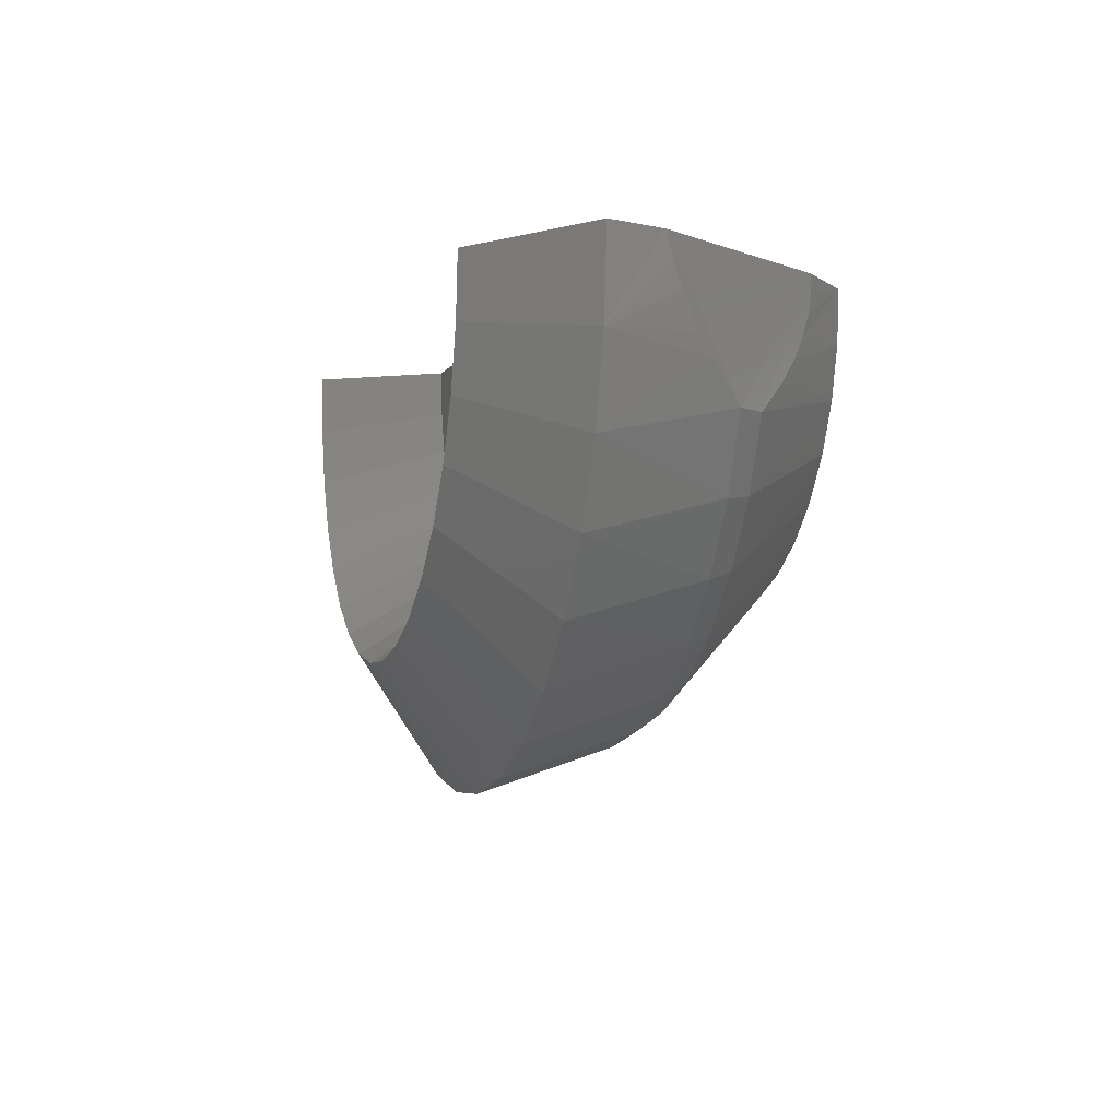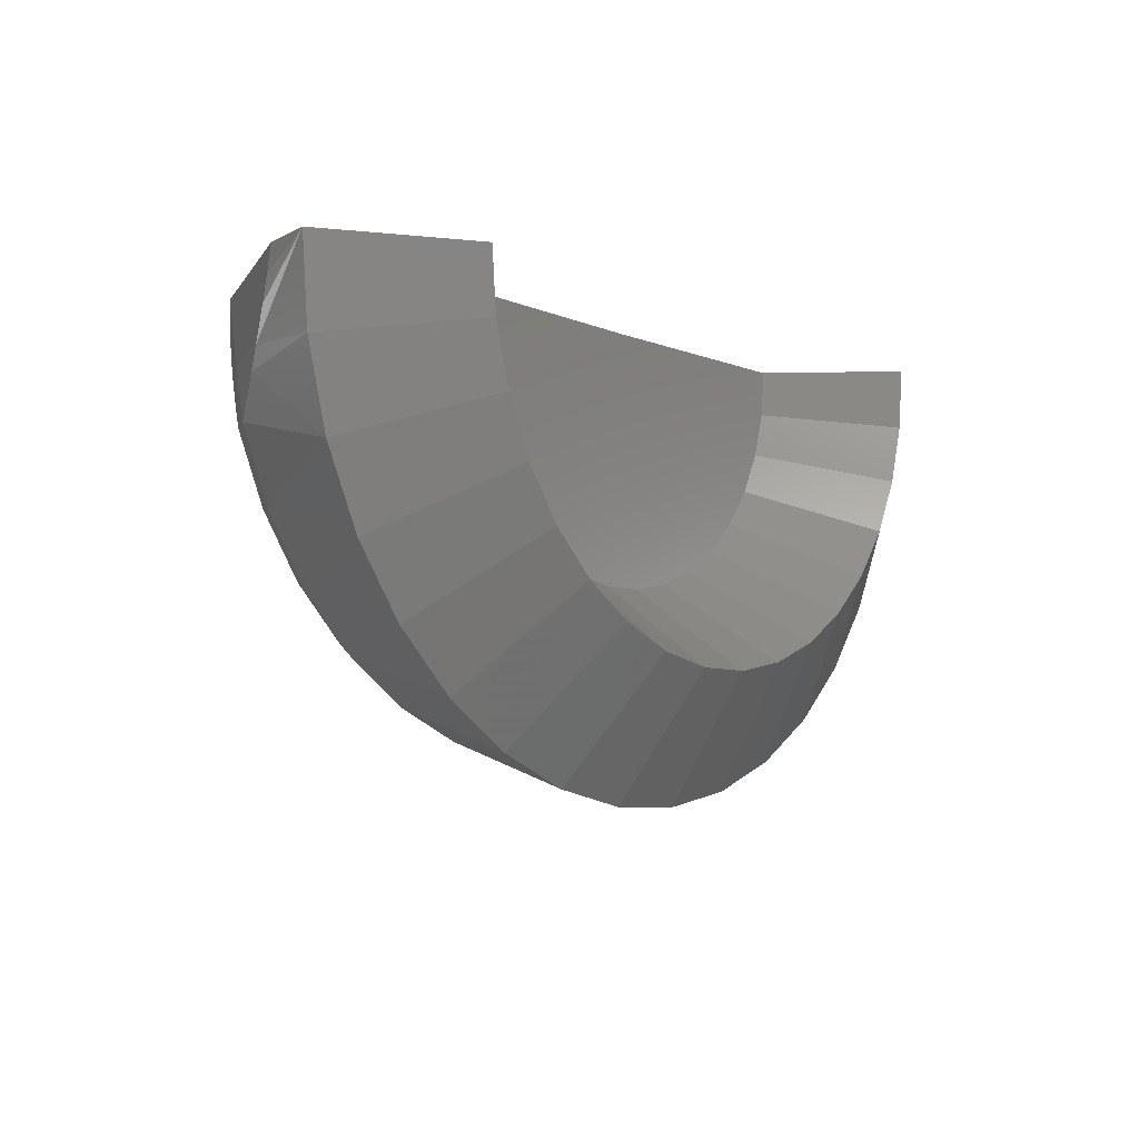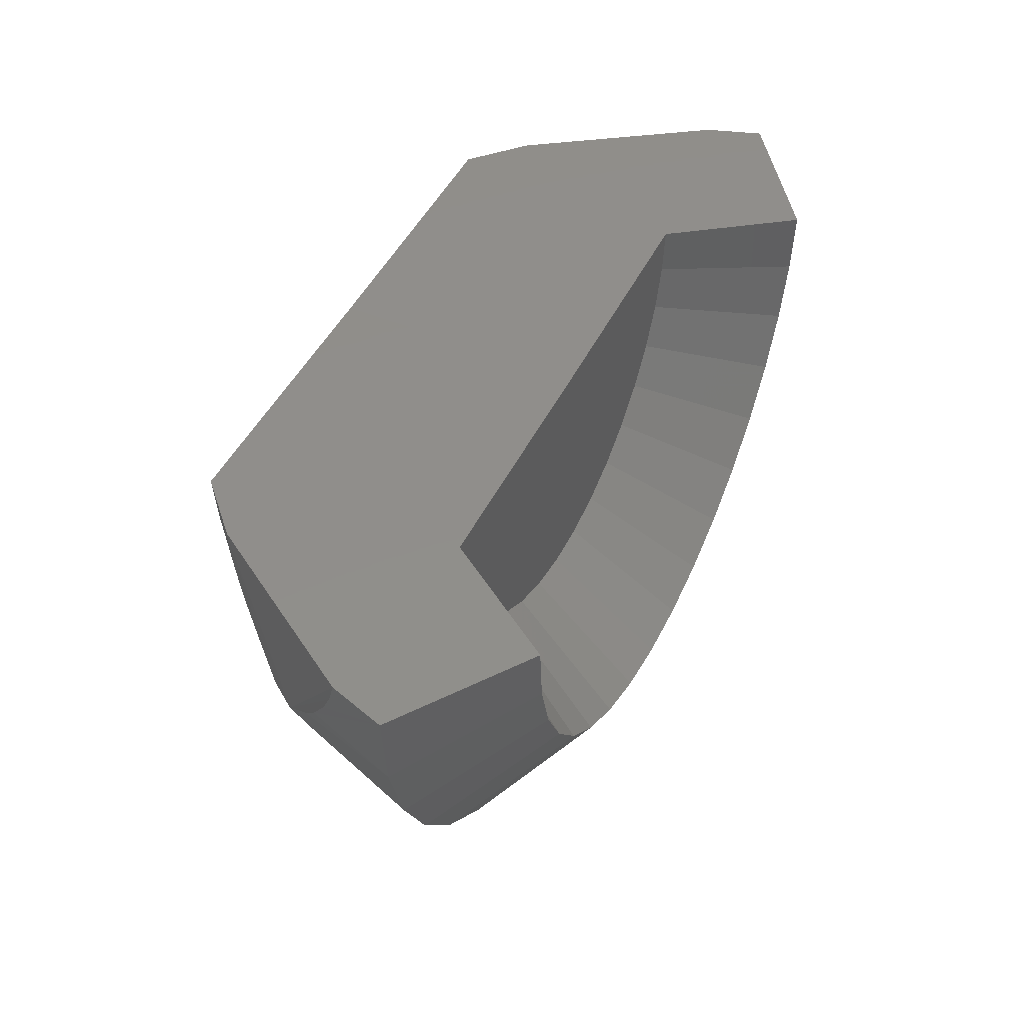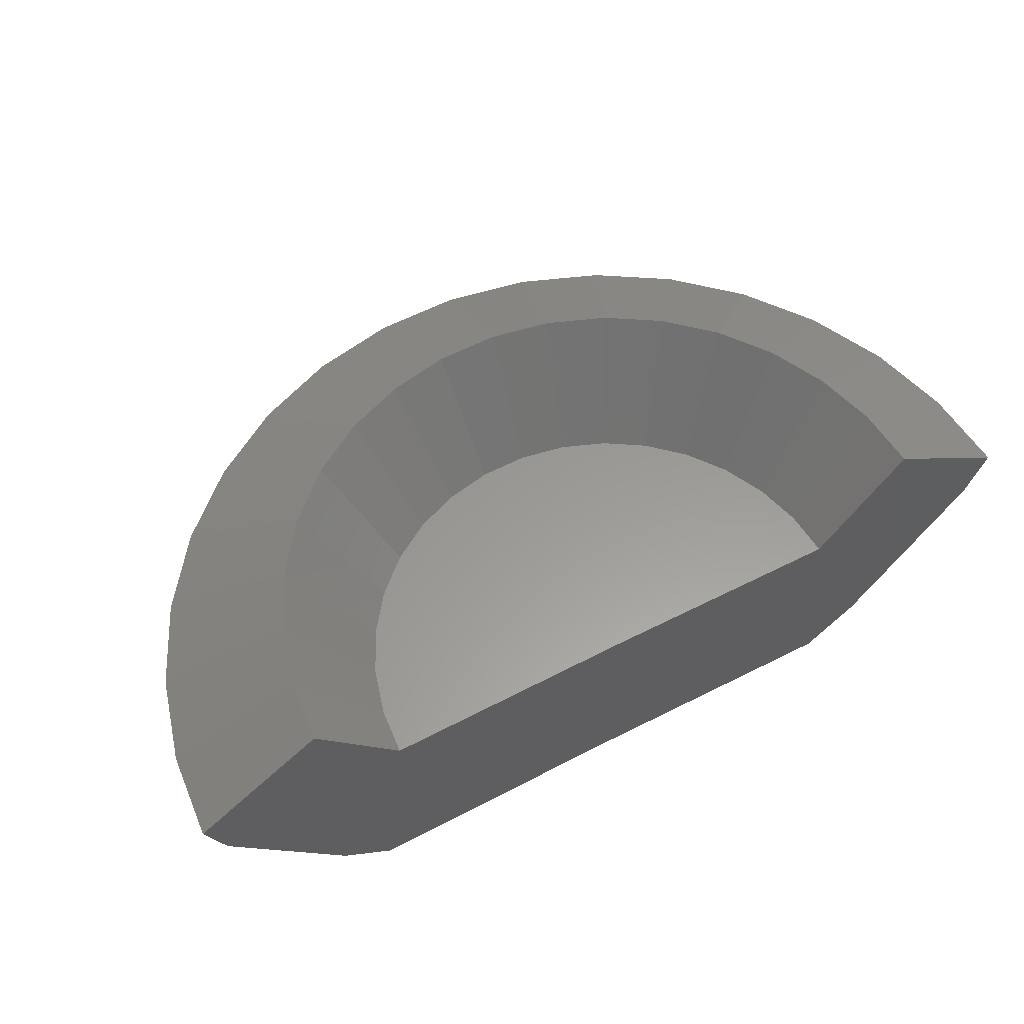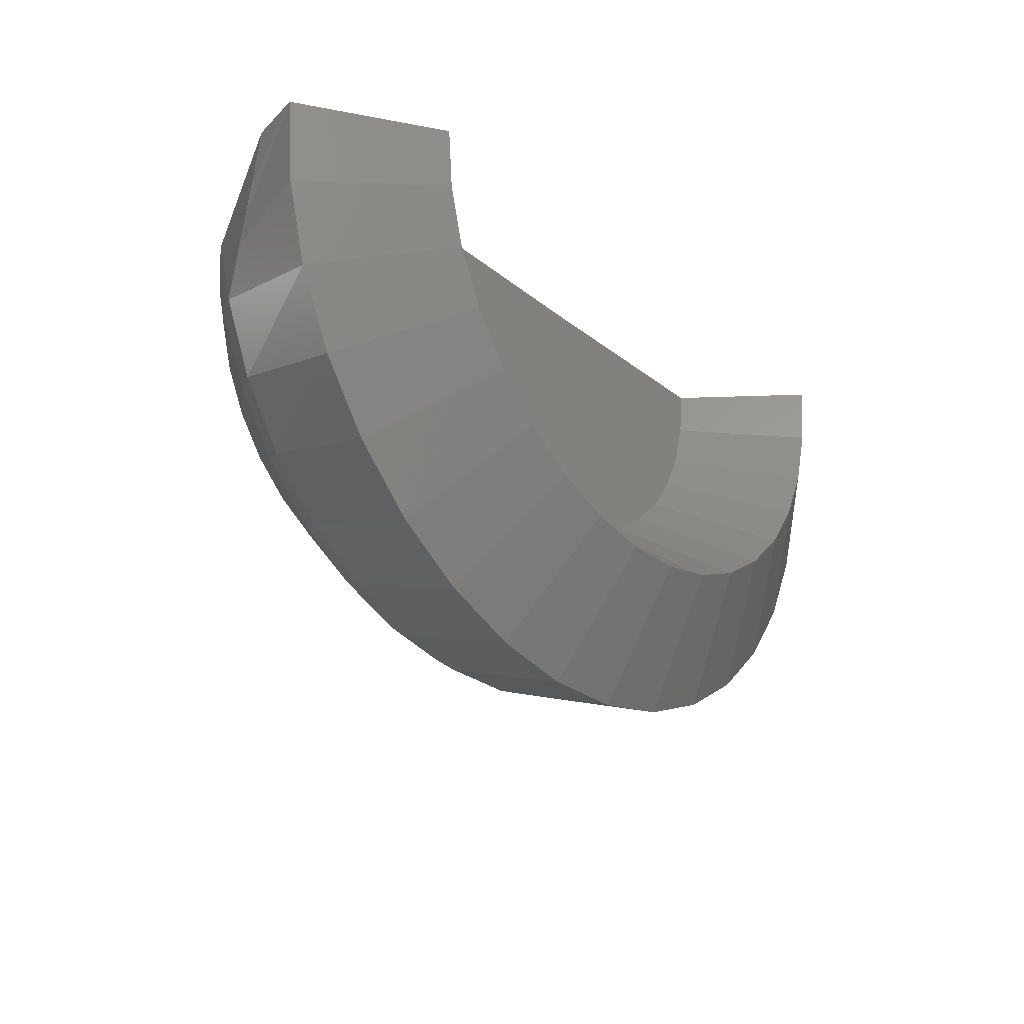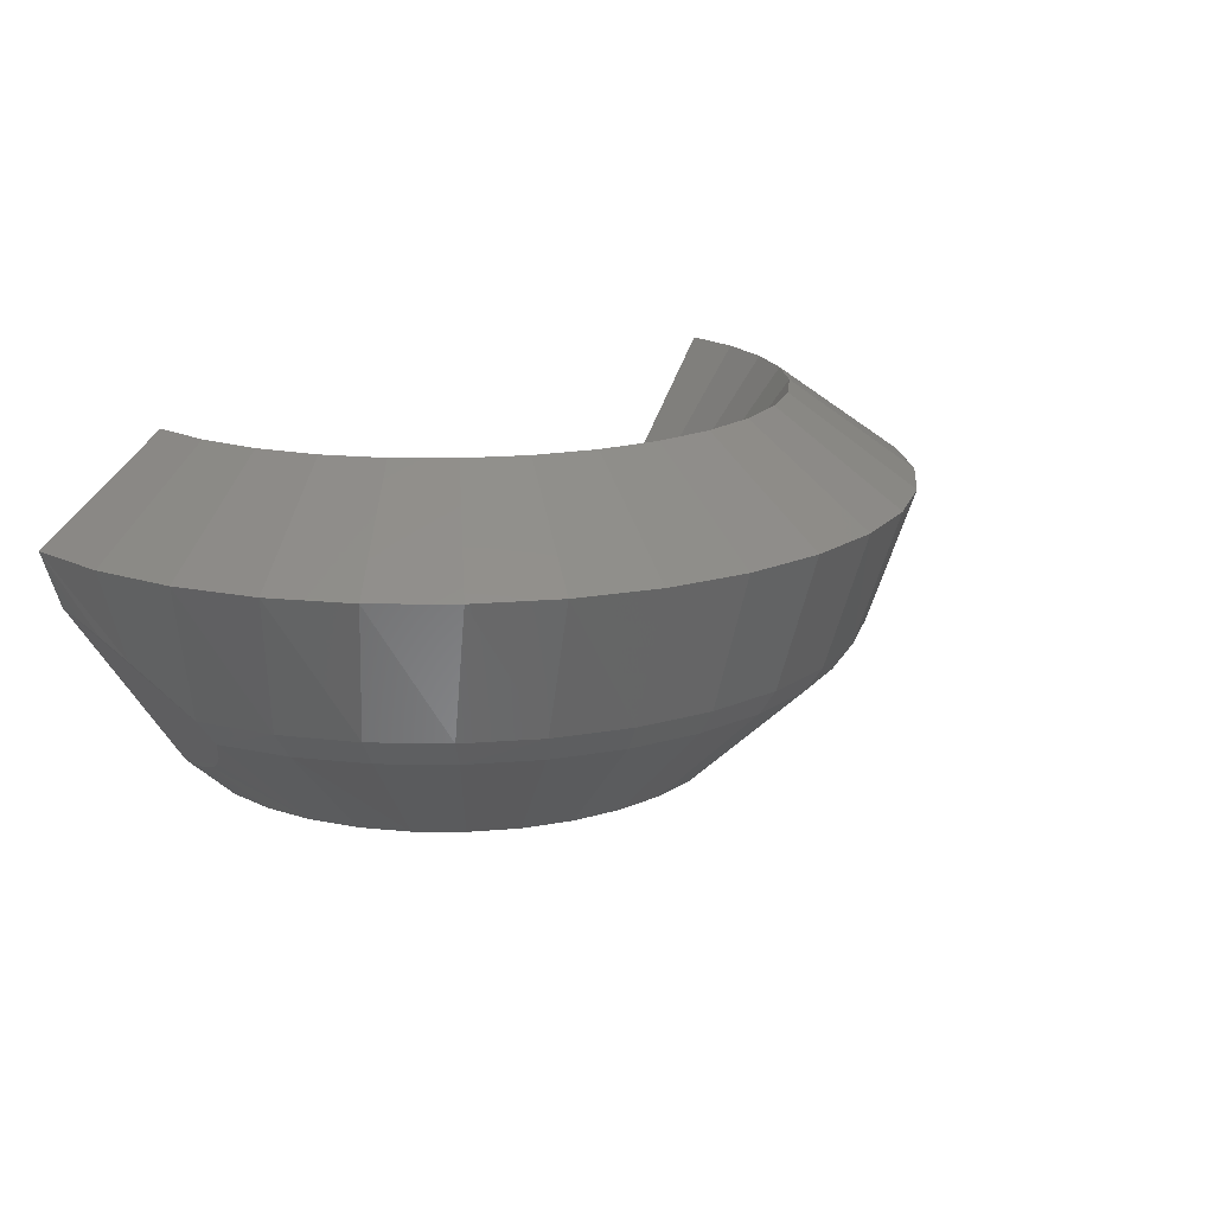
<metadata>
{"format":"stl","ext":"stl","renderer":"f3d","projection":"perspective","resolution":1024,"background":"white","views":[{"elev":-5.4,"azim":73.9,"up":"+Y"},{"elev":-6.0,"azim":-51.4,"up":"+Y"},{"elev":47.6,"azim":-64.7,"up":"+Y"},{"elev":59.4,"azim":151.8,"up":"+Z"},{"elev":-25.2,"azim":-51.8,"up":"+Y"},{"elev":17.5,"azim":-42.1,"up":"+Z"}]}
</metadata>
<code>
# stl→obj: 124 verts, 244 faces
v -0.699 0.008612 0.423
v -0.5052 0.006225 0.5605
v -0.6711 0.008268 0.3387
v -0.3789 0.004669 0.3789
v 2.32e-17 0 0.3789
v -0.4967 0.00612 0.07367
v 0 0 0
v -0.419 0.005163 2.566e-17
v 0.3789 0 0.3789
v 0.6712 -2.776e-17 0.3387
v 0.5053 0 0.5605
v 0.699 0 0.423
v 0.4191 0 -2.566e-17
v 0.4968 -4.628e-16 0.07367
v 0.1358 -0.4867 0.5605
v 0.06046 -0.6964 0.423
v 0.1879 -0.6733 0.423
v 0.0437 -0.5034 0.5605
v -0.308 -0.4005 0.5605
v -0.521 -0.466 0.423
v -0.4261 -0.5542 0.423
v 0.429 -0.2669 0.5605
v 0.5935 -0.3693 0.423
v 0.4709 -0.1832 0.5605
v 0.6515 -0.2535 0.423
v 0.4966 -0.0932 0.5605
v 0.687 -0.1289 0.423
v -0.598 -0.3619 0.423
v -0.4323 -0.2616 0.5605
v -0.6545 -0.2454 0.423
v -0.4731 -0.1774 0.5605
v -0.6886 -0.1205 0.423
v -0.4977 -0.08708 0.5605
v 0.5152 -0.4724 0.423
v 0.3724 -0.3415 0.5605
v 0.4192 -0.5594 0.423
v 0.2232 -0.4533 0.5605
v 0.3089 -0.6271 0.423
v 0.303 -0.4043 0.5605
v -0.06904 -0.6956 0.423
v -0.0499 -0.5028 0.5605
v -0.1962 -0.6709 0.423
v -0.2288 -0.4505 0.5605
v -0.3166 -0.6232 0.423
v -0.1418 -0.485 0.5605
v -0.3766 -0.3369 0.5605
v 0.05332 -0.5995 0.1733
v 0.05651 -0.6272 0.2135
v -0.06071 -0.5988 0.1733
v -0.06423 -0.6265 0.2135
v -0.1726 -0.5766 0.1733
v -0.1826 -0.6027 0.2135
v -0.2782 -0.5337 0.1733
v -0.2943 -0.5568 0.2135
v -0.3739 -0.4716 0.1733
v -0.3951 -0.4904 0.2135
v -0.4561 -0.3926 0.1733
v -0.4814 -0.406 0.2135
v -0.522 -0.2995 0.1733
v -0.5501 -0.3066 0.2135
v -0.5691 -0.1957 0.1733
v -0.5985 -0.196 0.2135
v 0.1752 -0.6049 0.2135
v 0.1654 -0.5786 0.1733
v 0.2874 -0.5604 0.2135
v 0.2716 -0.5371 0.1733
v 0.389 -0.4952 0.2135
v 0.368 -0.4762 0.1733
v 0.4764 -0.4119 0.2135
v 0.4513 -0.3982 0.1733
v 0.5462 -0.3134 0.2135
v 0.5183 -0.3059 0.1733
v 0.596 -0.2034 0.2135
v 0.5667 -0.2027 0.1733
v 0.1126 -0.4037 -6.897e-18
v 0.03625 -0.4175 -2.22e-18
v -0.04139 -0.417 2.534e-18
v -0.4128 -0.07222 2.528e-17
v 0.4119 -0.0773 -2.522e-17
v 0.3906 -0.152 -2.391e-17
v -0.3924 -0.1471 2.403e-17
v -0.3585 -0.217 2.195e-17
v 0.3558 -0.2214 -2.179e-17
v -0.3123 -0.2794 1.913e-17
v 0.3089 -0.2832 -1.891e-17
v -0.2555 -0.3322 1.564e-17
v 0.2513 -0.3353 -1.539e-17
v -0.1898 -0.3736 1.162e-17
v 0.1852 -0.376 -1.134e-17
v -0.1176 -0.4022 7.201e-18
v 0.5072 -0.08911 0.09096
v 0.519 -0.1218 0.1081
v -0.5394 -0.1519 0.134
v -0.5204 -0.1154 0.1081
v 0.497 -0.02884 0.07464
v 0.5002 -0.05825 0.08013
v 0.5375 -0.1586 0.134
v -0.5009 -0.05209 0.08013
v -0.5083 -0.08285 0.09096
v -0.4973 -0.02272 0.07464
v 0.6666 -0.03657 0.328
v 0.6584 -0.07246 0.3123
v 0.6425 -0.1187 0.2849
v 0.6289 -0.1482 0.2631
v -0.667 -0.02836 0.328
v -0.6593 -0.06435 0.3123
v -0.6439 -0.1108 0.2849
v -0.6307 -0.1404 0.2631
v -0.03743 -0.3771 0.3789
v 0.03278 -0.3775 0.3789
v 0.1019 -0.365 0.3789
v -0.3733 -0.06531 0.3789
v -0.3548 -0.133 0.3789
v 0.3532 -0.1374 0.3789
v 0.3724 -0.0699 0.3789
v -0.1063 -0.3637 0.3789
v 0.1674 -0.34 0.3789
v -0.1716 -0.3379 0.3789
v 0.2273 -0.3032 0.3789
v -0.231 -0.3004 0.3789
v 0.2793 -0.2561 0.3789
v -0.2824 -0.2526 0.3789
v 0.3218 -0.2002 0.3789
v -0.3242 -0.1962 0.3789
f 1 2 3
f 3 2 4
f 3 4 5
f 3 5 6
f 6 5 7
f 6 7 8
f 5 9 10
f 10 9 11
f 10 11 12
f 13 7 14
f 14 7 5
f 14 5 10
f 15 16 17
f 18 16 15
f 19 20 21
f 22 23 24
f 24 23 25
f 24 25 26
f 26 25 27
f 26 27 11
f 11 27 12
f 28 29 30
f 30 29 31
f 30 31 32
f 32 31 33
f 32 33 1
f 1 33 2
f 23 22 34
f 34 22 35
f 34 35 36
f 15 17 37
f 37 17 38
f 37 38 39
f 39 38 36
f 39 36 35
f 16 18 40
f 40 18 41
f 40 41 42
f 19 21 43
f 43 21 44
f 43 44 45
f 45 44 42
f 45 42 41
f 29 28 46
f 46 28 20
f 46 20 19
f 47 48 49
f 49 48 50
f 49 50 51
f 51 50 52
f 51 52 53
f 53 52 54
f 53 54 55
f 55 54 56
f 55 56 57
f 57 56 58
f 57 58 59
f 59 58 60
f 59 60 61
f 61 60 62
f 48 47 63
f 63 47 64
f 63 64 65
f 65 64 66
f 65 66 67
f 67 66 68
f 67 68 69
f 69 68 70
f 69 70 71
f 71 70 72
f 71 72 73
f 73 72 74
f 75 76 77
f 78 8 7
f 78 7 13
f 78 13 79
f 78 79 80
f 78 80 81
f 81 80 82
f 82 80 83
f 82 83 84
f 84 83 85
f 84 85 86
f 86 85 87
f 86 87 88
f 88 87 89
f 88 89 90
f 90 89 75
f 90 75 77
f 79 91 92
f 93 94 81
f 13 14 95
f 13 95 96
f 13 96 91
f 13 91 79
f 74 80 97
f 97 80 79
f 97 79 92
f 85 83 70
f 70 83 72
f 83 80 72
f 72 80 74
f 93 81 61
f 61 81 82
f 61 82 59
f 59 82 84
f 59 84 57
f 57 84 86
f 57 86 55
f 55 86 88
f 55 88 53
f 53 88 90
f 53 90 51
f 51 90 77
f 51 77 49
f 49 77 76
f 49 76 47
f 47 76 75
f 47 75 64
f 64 75 89
f 64 89 66
f 66 89 87
f 66 87 68
f 68 87 85
f 68 85 70
f 98 78 99
f 99 78 81
f 99 81 94
f 6 8 100
f 100 8 78
f 100 78 98
f 14 10 73
f 14 73 74
f 14 74 97
f 14 97 92
f 14 92 91
f 14 91 96
f 14 96 95
f 73 10 101
f 73 101 102
f 73 102 103
f 73 103 104
f 104 25 73
f 25 71 73
f 60 30 62
f 25 23 71
f 23 34 69
f 71 23 69
f 69 34 67
f 20 58 56
f 56 21 20
f 28 60 58
f 58 20 28
f 60 28 30
f 1 3 105
f 1 105 106
f 1 106 107
f 1 107 32
f 27 25 104
f 27 104 103
f 27 103 102
f 27 102 101
f 27 101 10
f 27 10 12
f 34 36 67
f 67 36 38
f 67 38 65
f 65 38 17
f 65 17 63
f 63 17 16
f 63 16 48
f 48 16 40
f 48 40 50
f 50 40 42
f 50 42 52
f 52 42 44
f 52 44 54
f 54 44 21
f 54 21 56
f 62 30 108
f 108 30 32
f 108 32 107
f 6 100 98
f 6 98 99
f 6 99 94
f 6 94 93
f 6 93 61
f 6 61 62
f 6 62 3
f 62 108 107
f 62 107 106
f 62 106 105
f 62 105 3
f 109 110 111
f 112 113 114
f 112 114 115
f 112 115 9
f 112 9 5
f 112 5 4
f 109 111 116
f 116 111 117
f 116 117 118
f 118 117 119
f 118 119 120
f 120 119 121
f 120 121 122
f 122 121 123
f 122 123 124
f 124 123 114
f 124 114 113
f 124 46 122
f 122 46 19
f 122 19 120
f 120 19 43
f 120 43 118
f 46 124 29
f 29 124 113
f 29 113 31
f 31 113 112
f 31 112 33
f 33 112 4
f 33 4 2
f 22 121 35
f 35 121 119
f 35 119 39
f 39 119 117
f 39 117 37
f 121 22 123
f 123 22 24
f 123 24 114
f 114 24 26
f 114 26 115
f 115 26 11
f 115 11 9
f 110 15 111
f 111 15 37
f 111 37 117
f 15 110 18
f 18 110 109
f 18 109 41
f 41 109 116
f 41 116 45
f 45 116 118
f 45 118 43

</code>
